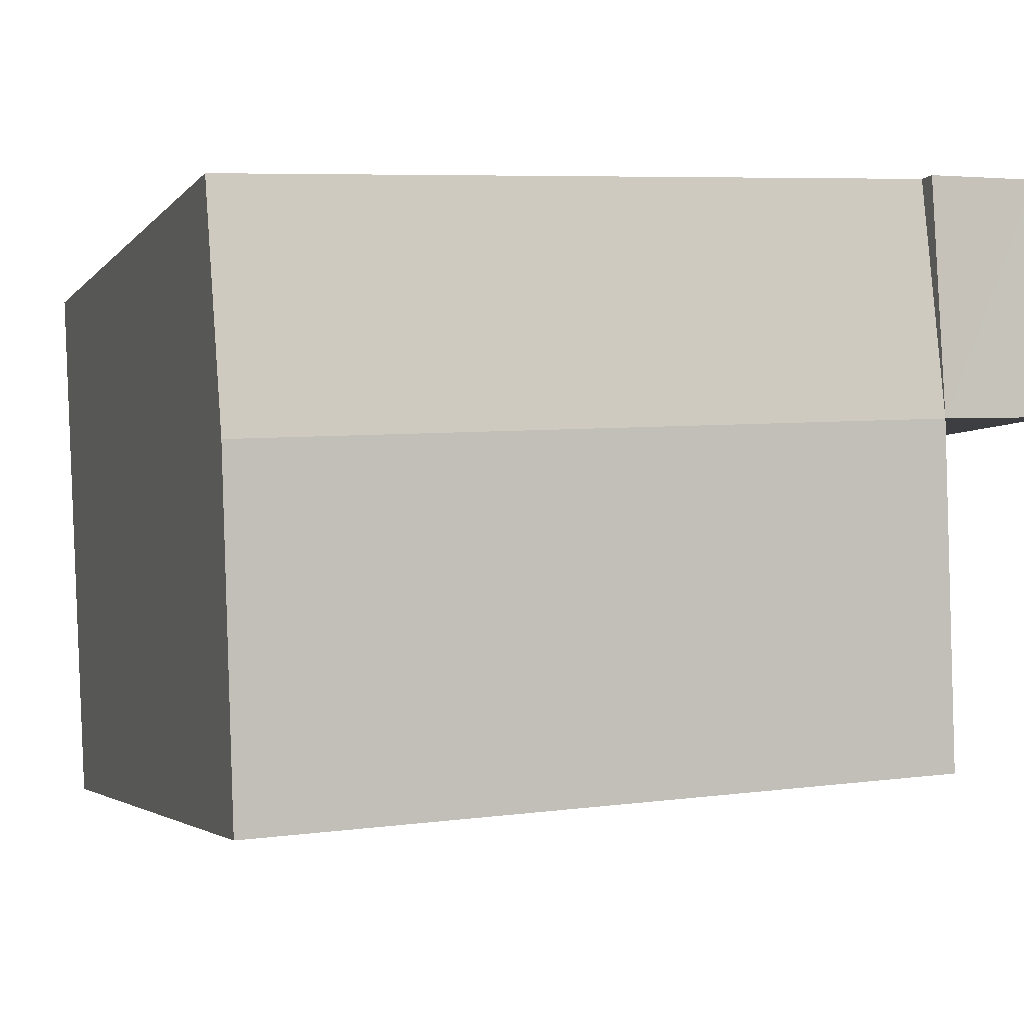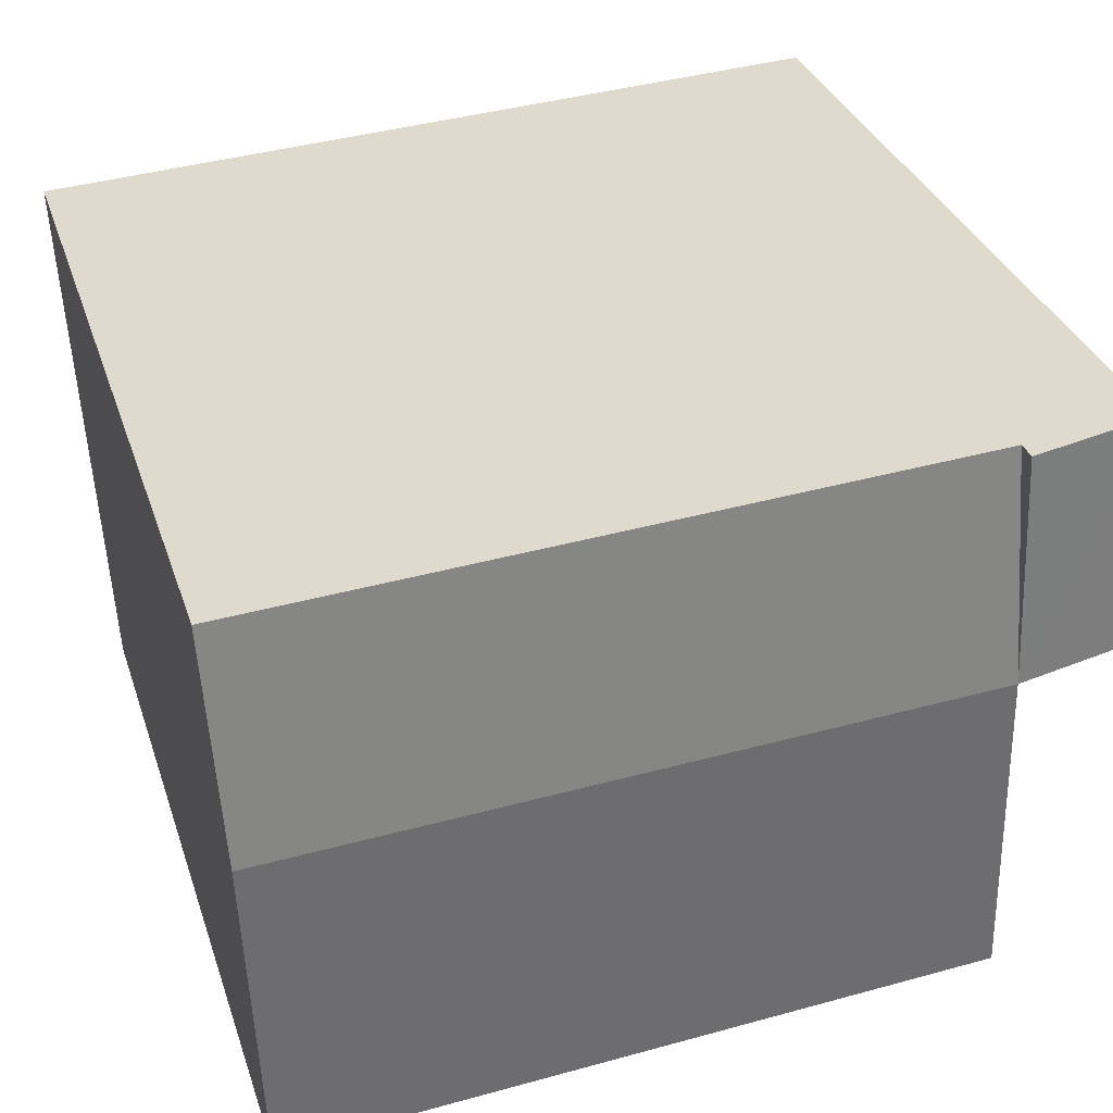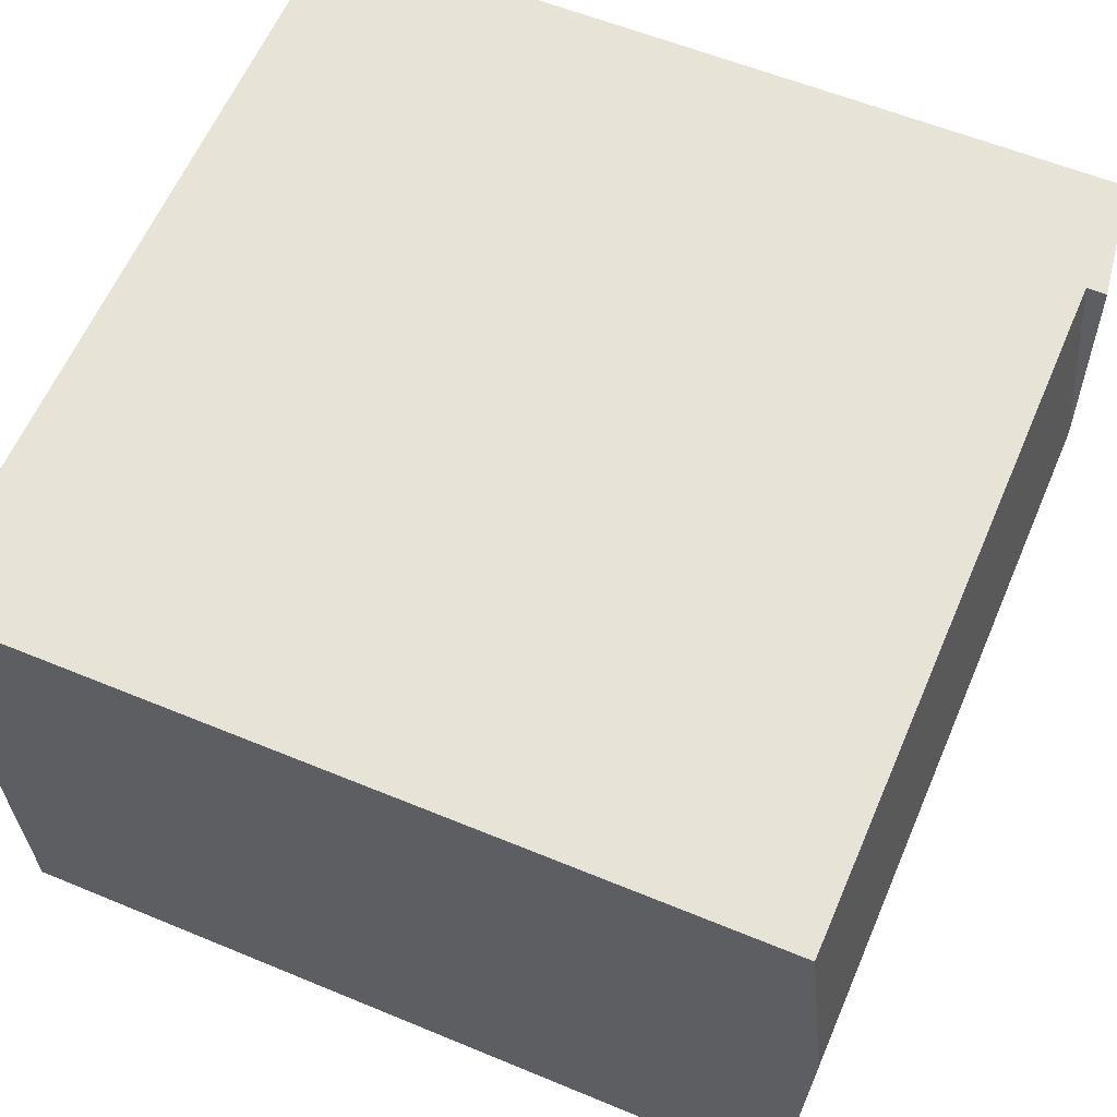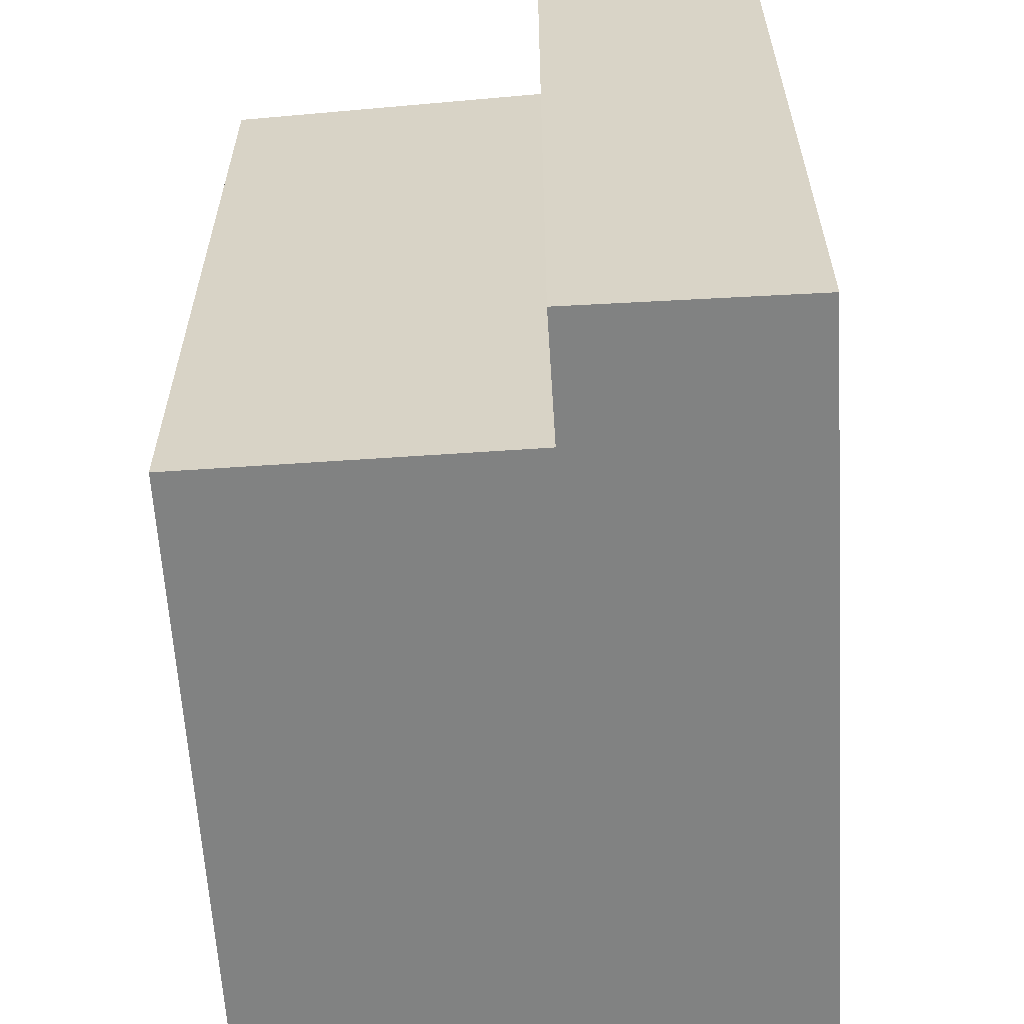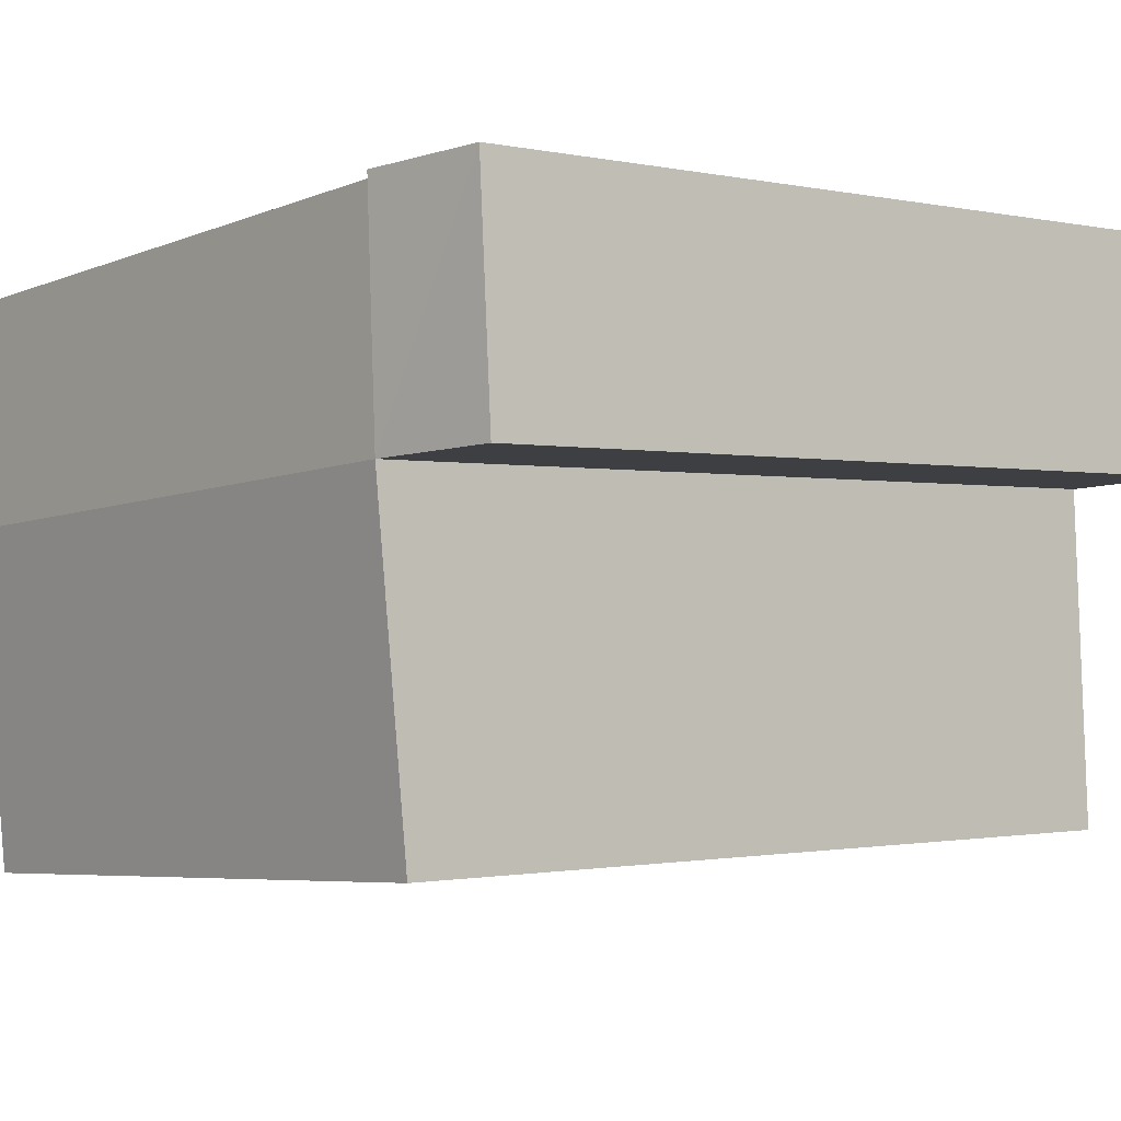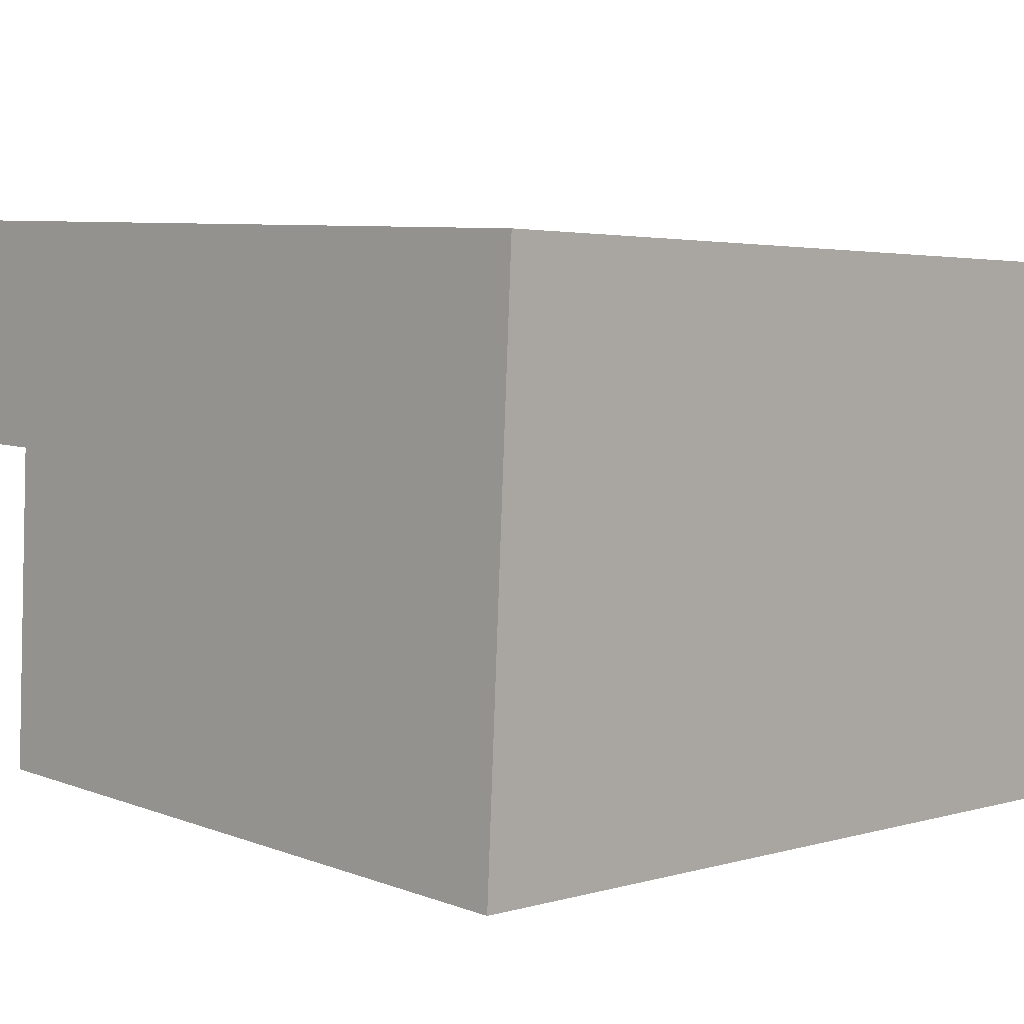
<metadata>
{"format":"obj","ext":"obj","renderer":"f3d","projection":"perspective","resolution":1024,"background":"white","views":[{"elev":-3.3,"azim":161.1,"up":"+Z"},{"elev":32.9,"azim":162.8,"up":"+Z"},{"elev":57.8,"azim":113.3,"up":"+Z"},{"elev":-60.6,"azim":-83.1,"up":"+Y"},{"elev":-1.1,"azim":-128.5,"up":"+Z"},{"elev":3.0,"azim":44.9,"up":"+Z"}]}
</metadata>
<code>
v  2.724 5.218e-16 -8.521
v  20.43 7.092e-17 -1.158
v  3.147 1.092e-17 -0.1784
v  20 5.913e-16 -9.656
v  20.72 -2.82e-16 4.605
v  3.439 -3.42e-16 5.585
v  0 0 0
v  0.3782 -3.526e-16 5.758
v  3.148 20.81 -0.1791
v  2.724 20.32 -8.521
v  20 20.32 -9.657
v  20.43 20.81 -1.159
v  20.72 20.32 4.604
v  3.44 20.32 5.584
v  3.44 20.81 5.584
v  0.3787 20.32 5.757
v  0.000434 20.32 -0.0006438
g defaultobject
f 1 2 3
f 2 1 4
f 5 3 2
f 3 5 6
f 6 7 3
f 7 6 8
f 9 1 3
f 1 9 10
f 10 4 1
f 4 10 11
f 4 12 2
f 12 4 11
f 2 13 5
f 13 2 12
f 5 14 6
f 14 5 13
f 14 9 15
f 6 16 8
f 16 6 15
f 16 7 8
f 7 16 17
f 17 3 7
f 3 17 9
f 10 12 11
f 12 10 9
f 13 9 14
f 9 13 12
f 16 9 17
f 9 16 15

</code>
